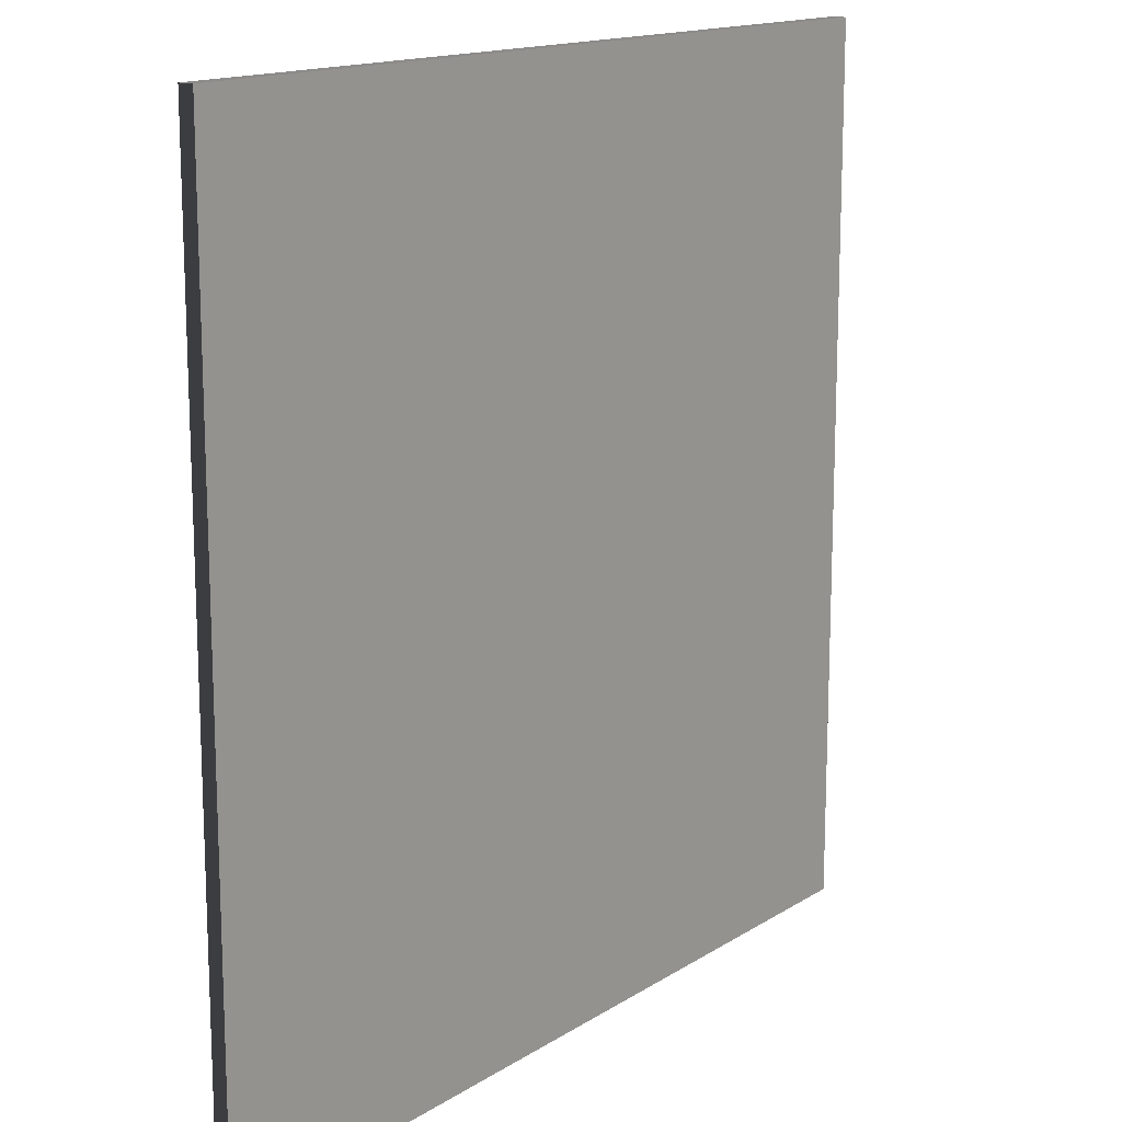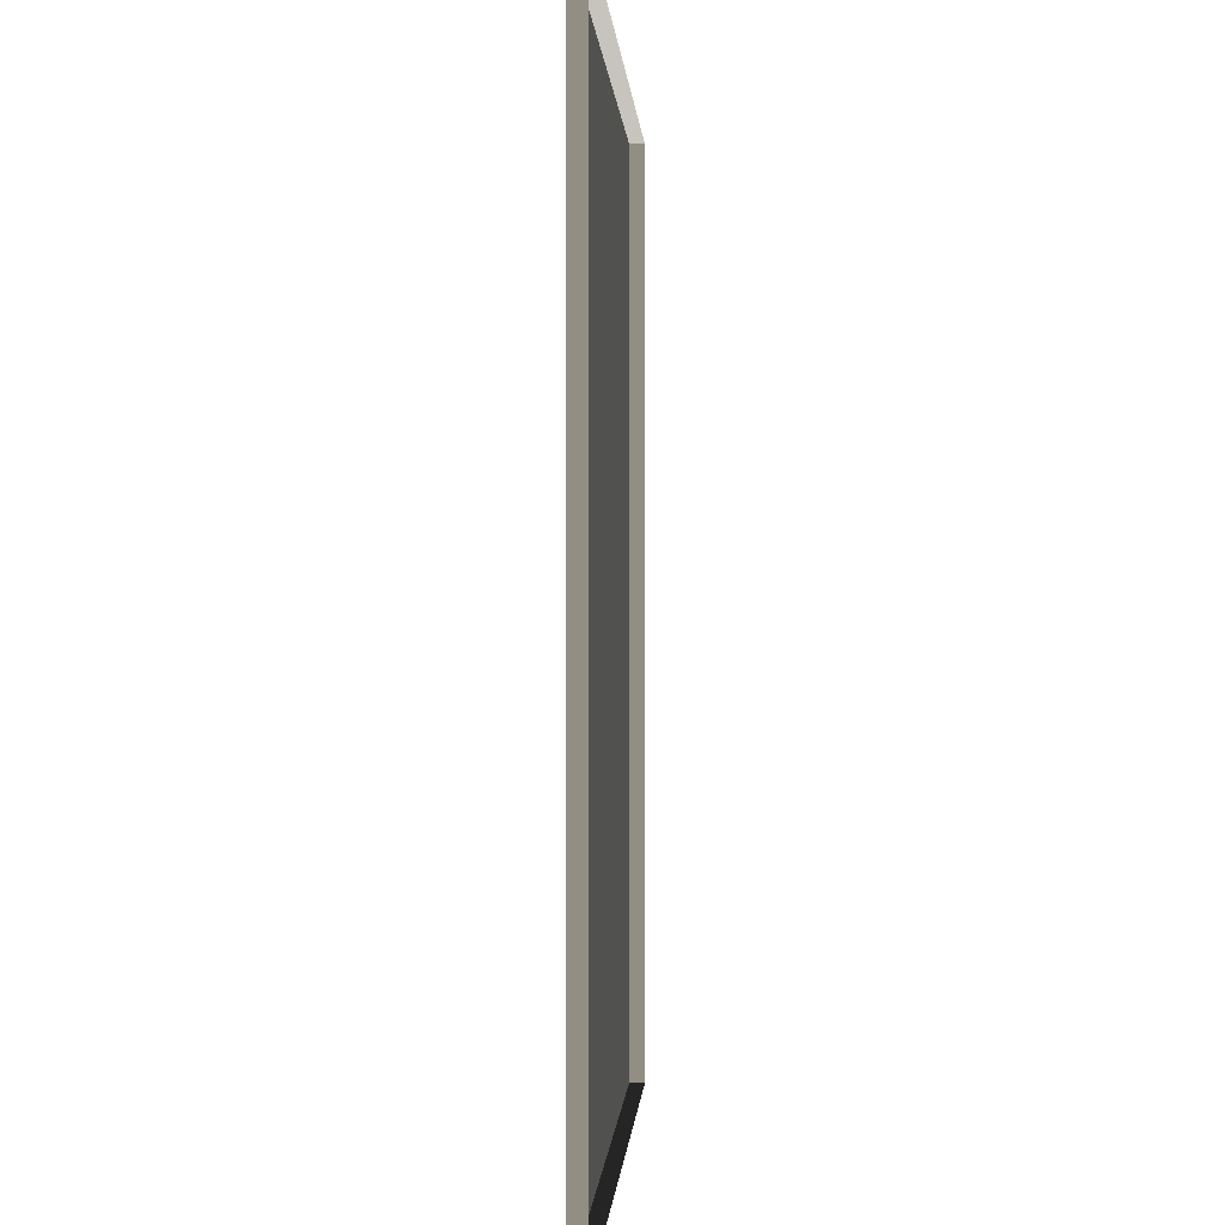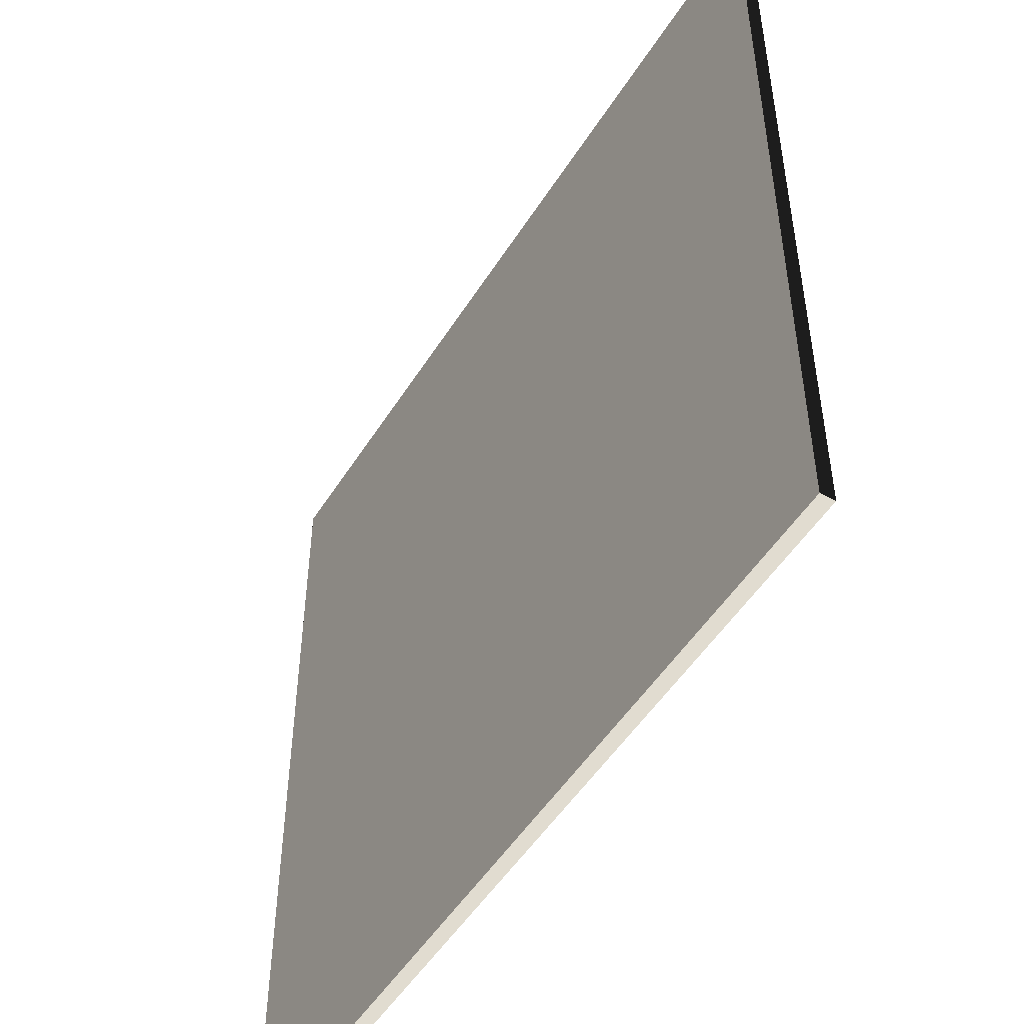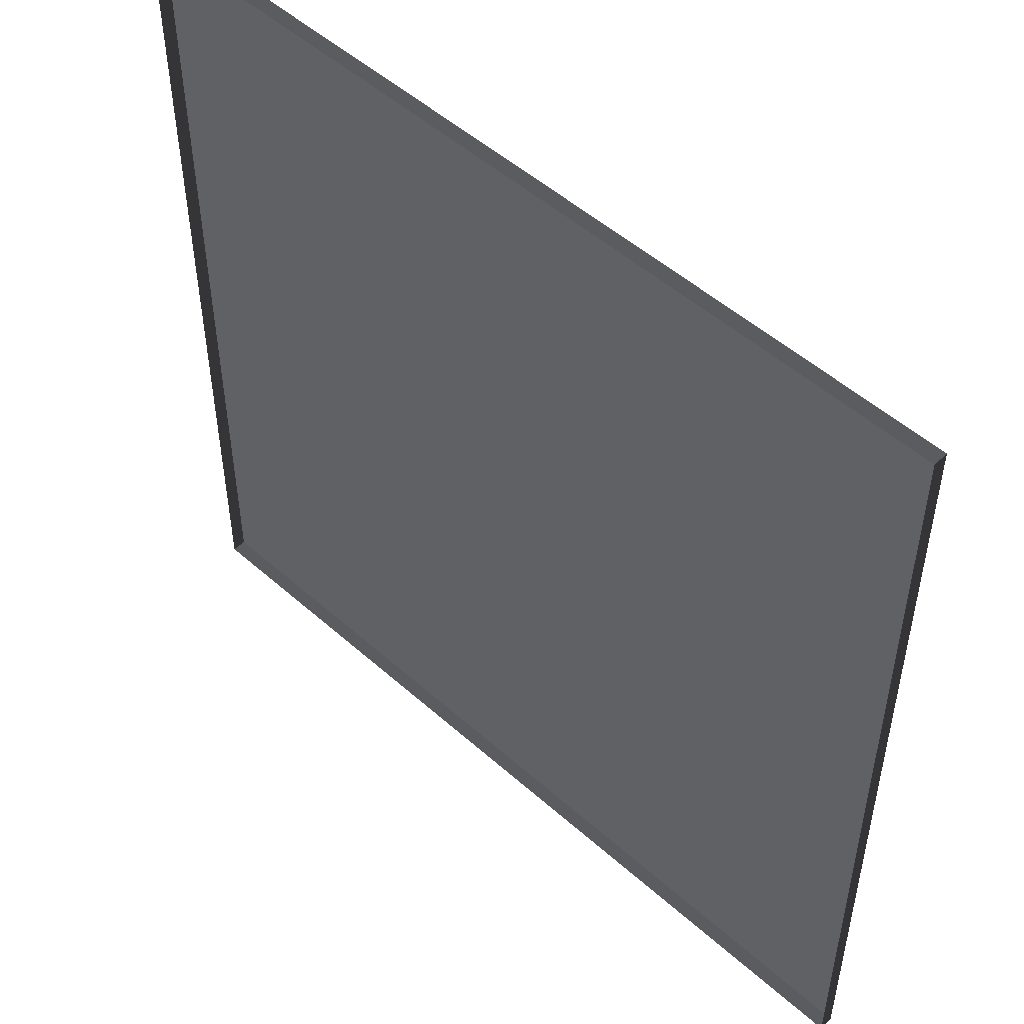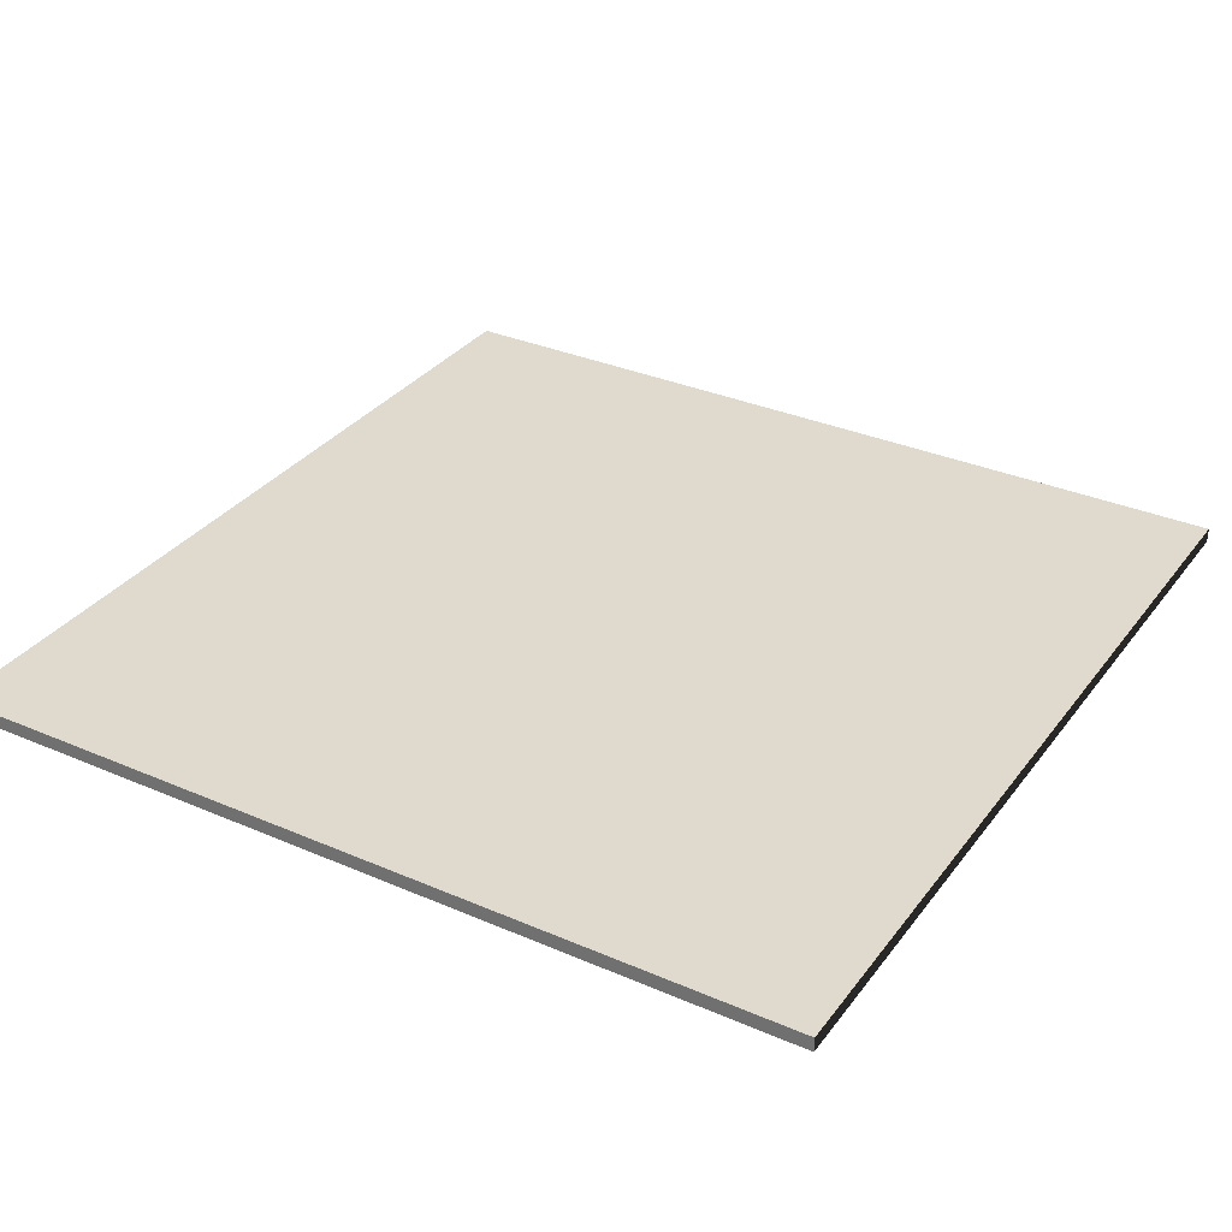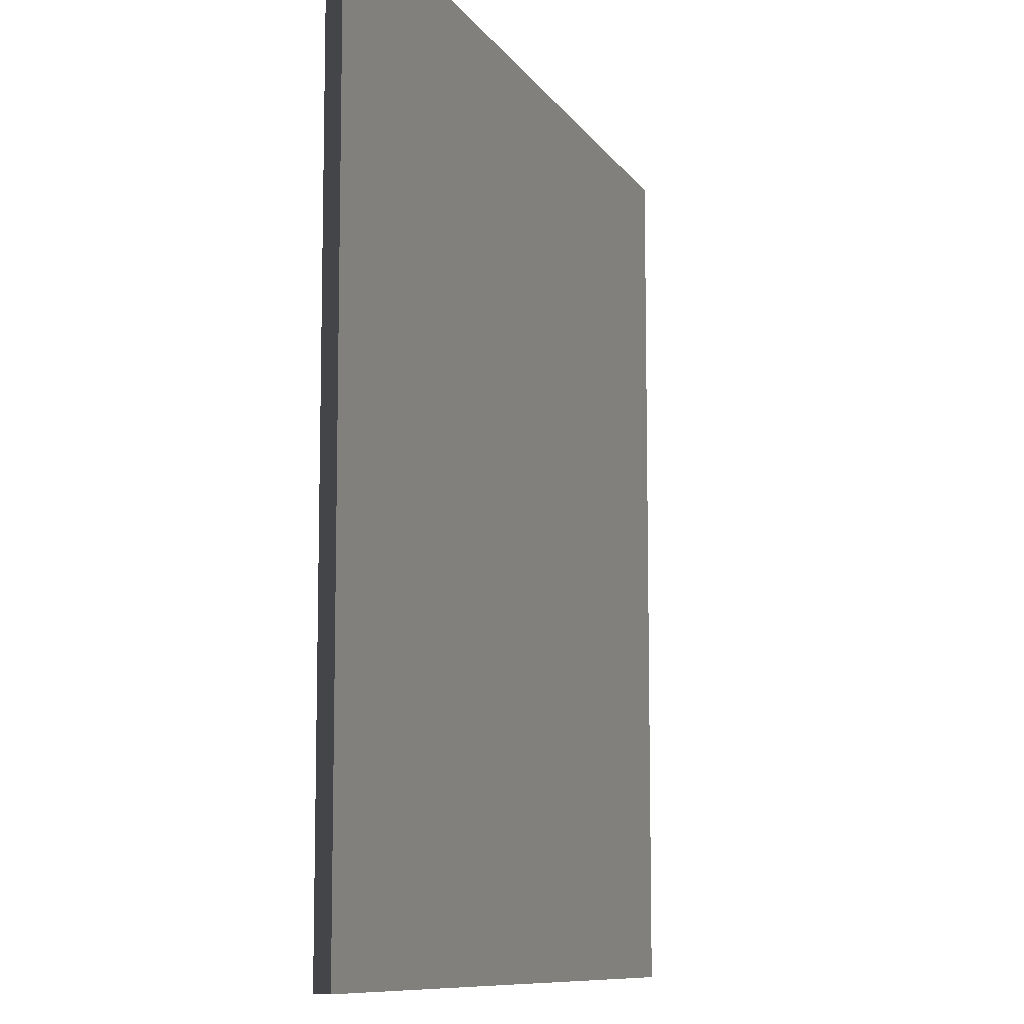
<metadata>
{"format":"obj","ext":"obj","renderer":"f3d","projection":"perspective","resolution":1024,"background":"white","views":[{"elev":14.8,"azim":126.8,"up":"+Z"},{"elev":-0.1,"azim":-87.0,"up":"+Z"},{"elev":-50.5,"azim":-121.1,"up":"+Z"},{"elev":51.0,"azim":44.1,"up":"+Z"},{"elev":32.9,"azim":-59.1,"up":"+Y"},{"elev":-9.5,"azim":109.1,"up":"+Z"}]}
</metadata>
<code>
v 3 -4.91e-06 1.238e-05
v 1.095e-05 0.05 1.274e-05
v 1.095e-05 -4.91e-06 1.274e-05
v 3 0.05 1.238e-05
v 3 -5.375e-06 3
v 1.351e-05 0.04999 3
v 3 0.04999 3
v 1.351e-05 -5.375e-06 3
v 1.351e-05 -5.375e-06 3
v 1.095e-05 0.05 1.274e-05
v 1.351e-05 0.04999 3
v 1.095e-05 -4.91e-06 1.274e-05
v 3 0.04999 3
v 3 -4.91e-06 1.238e-05
v 3 -5.375e-06 3
v 3 0.05 1.238e-05
v 1.351e-05 0.04999 3
v 3 0.05 1.238e-05
v 3 0.04999 3
v 1.095e-05 0.05 1.274e-05
g floor_3x3m_3_11119_431
f 1 3 2
f 2 4 1
f 5 7 6
f 6 8 5
f 9 11 10
f 10 12 9
f 13 15 14
f 14 16 13
f 17 19 18
f 18 20 17

</code>
